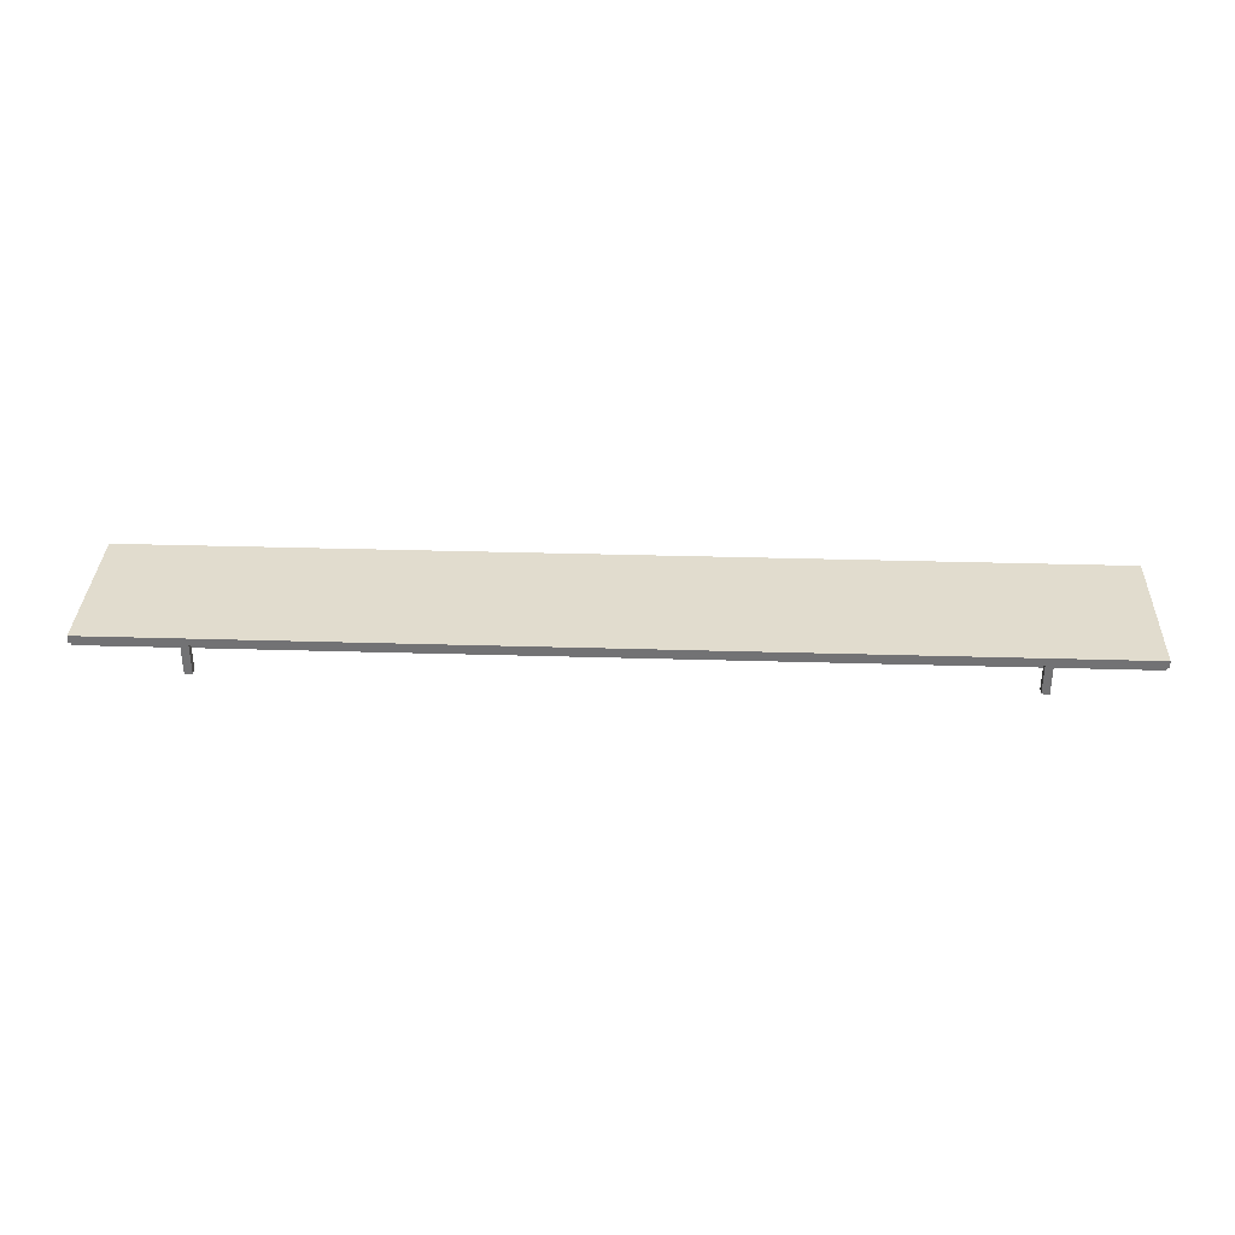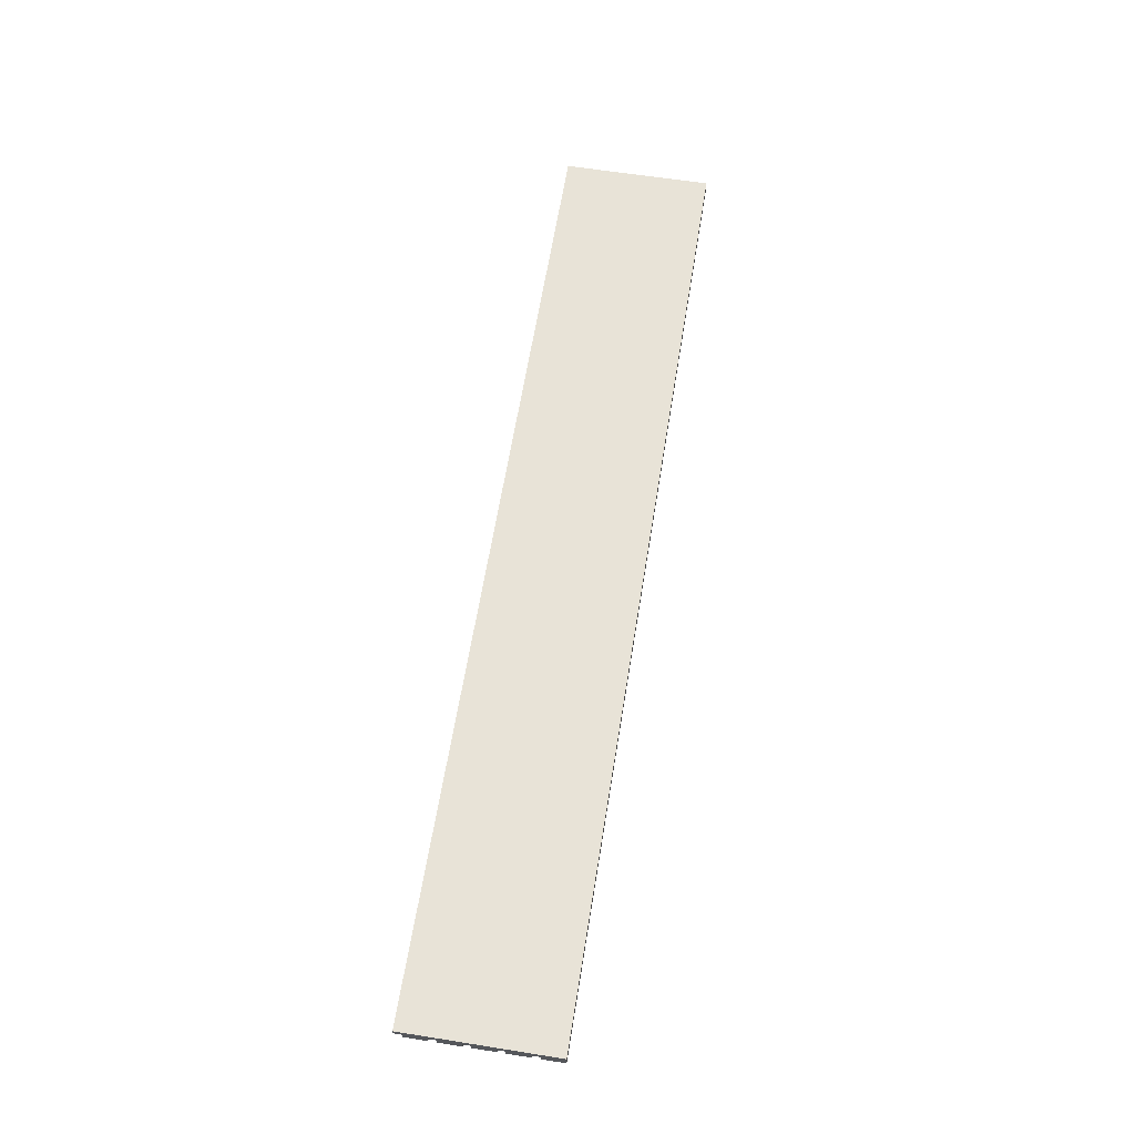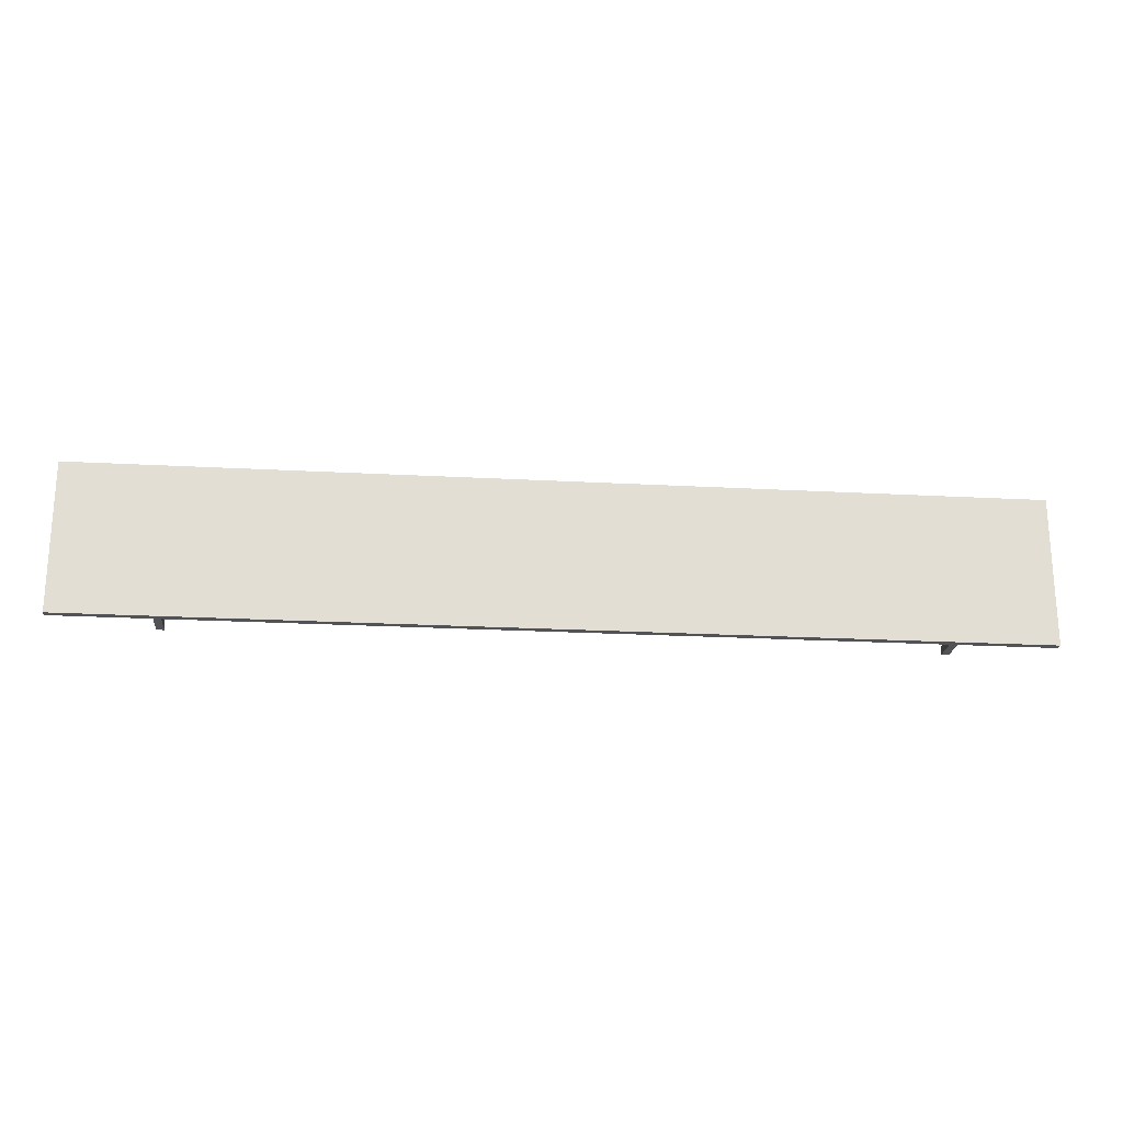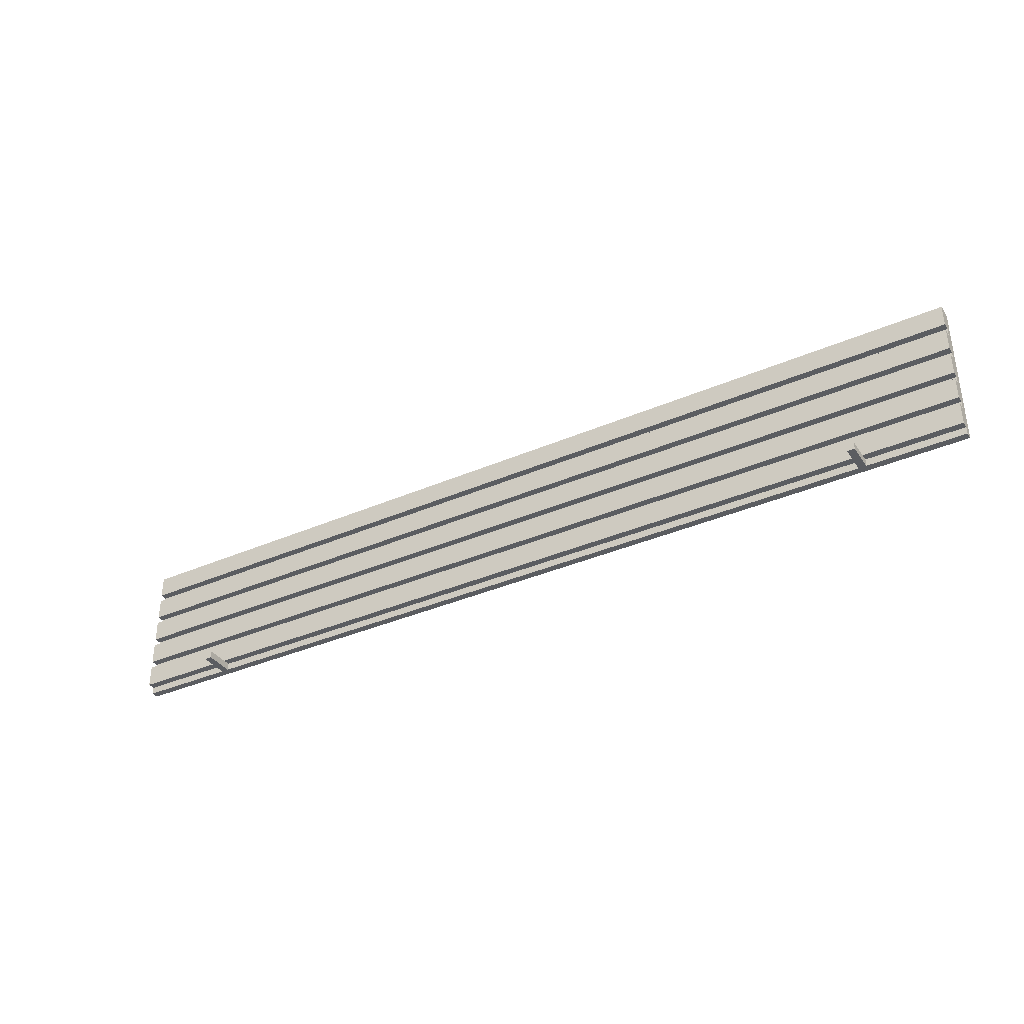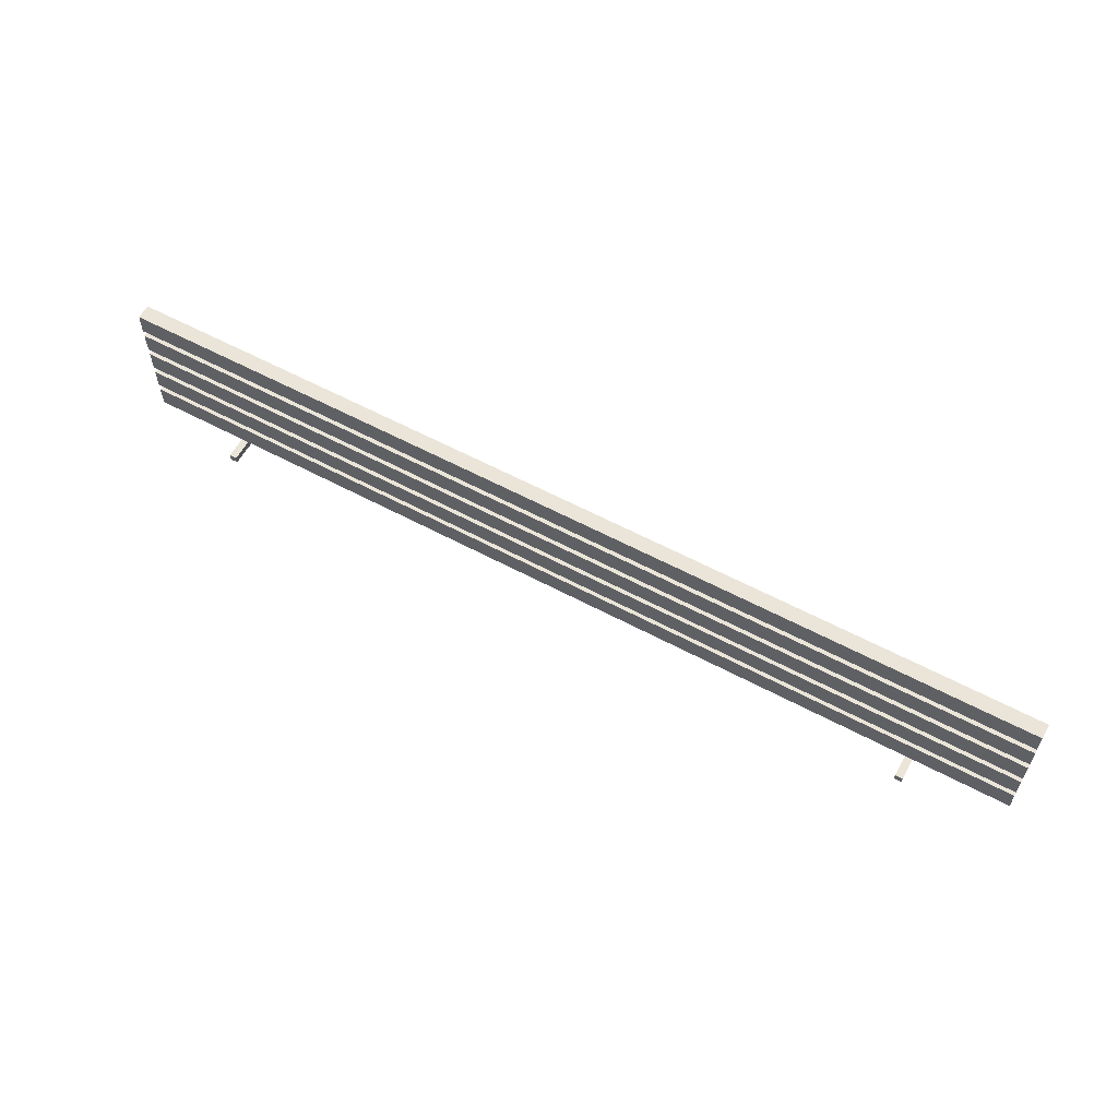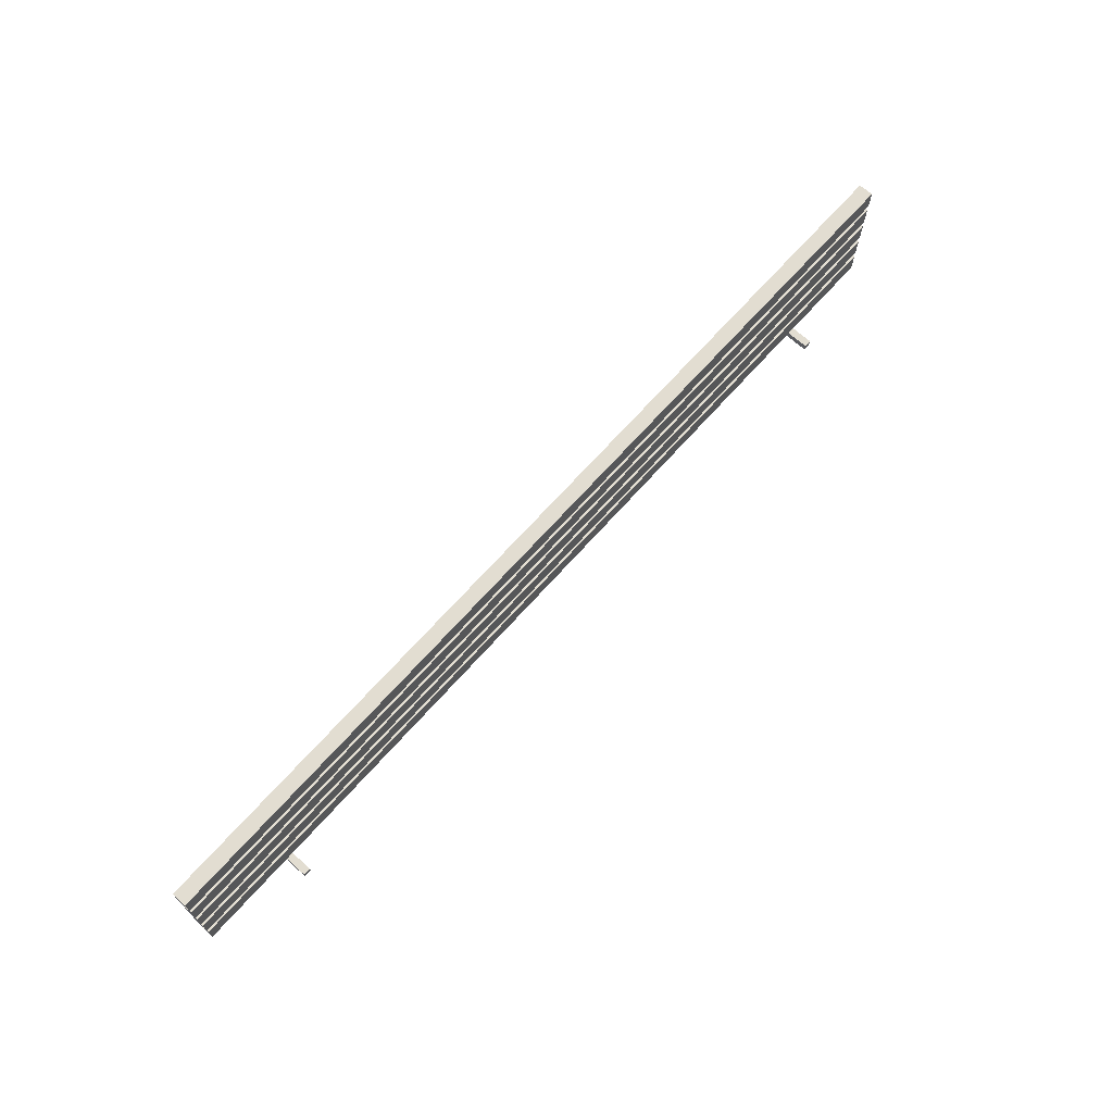
<metadata>
{"format":"obj","ext":"obj","renderer":"f3d","projection":"perspective","resolution":1024,"background":"white","views":[{"elev":34.1,"azim":2.3,"up":"+Z"},{"elev":62.3,"azim":99.1,"up":"+Z"},{"elev":-21.8,"azim":-5.5,"up":"+Y"},{"elev":-36.0,"azim":-150.2,"up":"+Y"},{"elev":59.0,"azim":-151.1,"up":"+Y"},{"elev":68.4,"azim":131.7,"up":"+Y"}]}
</metadata>
<code>
o
v -21.6 6 -1
v -21.6 6 -1.1
v -21.6 6.1 -1.1
v -21.6 6.1 -1.2
v -21.6 6.4 -1.1
v -21.6 6.4 -1.2
v -21.6 6.5 -1.1
v -21.6 6.5 -1.2
v -21.6 6.8 -1.1
v -21.6 6.8 -1.2
v -21.6 6.9 -1.1
v -21.6 6.9 -1.2
v -21.6 7.2 -1.1
v -21.6 7.2 -1.2
v -21.6 7.3 -1.1
v -21.6 7.3 -1.2
v -21.6 7.6 -1.1
v -21.6 7.6 -1.2
v -21.6 7.7 -1.1
v -21.6 7.7 -1.2
v -21.6 8 -1
v -21.6 8 -1.2
v -20.3 6 -1.1
v -20.3 6 -1.5
v -20.3 6.1 -1.1
v -20.3 6.1 -1.2
v -20.3 6.1 -1.5
v -10.4 6 -1.1
v -10.4 6 -1.5
v -10.4 6.1 -1.1
v -10.4 6.1 -1.2
v -10.4 6.1 -1.5
v -20.2 6 -1.1
v -20.2 6 -1.5
v -20.2 6.1 -1.1
v -20.2 6.1 -1.2
v -20.2 6.1 -1.5
v -10.3 6 -1.1
v -10.3 6 -1.5
v -10.3 6.1 -1.1
v -10.3 6.1 -1.2
v -10.3 6.1 -1.5
v -9 6 -1
v -9 6 -1.1
v -9 6.1 -1.1
v -9 6.1 -1.2
v -9 6.4 -1.1
v -9 6.4 -1.2
v -9 6.5 -1.1
v -9 6.5 -1.2
v -9 6.8 -1.1
v -9 6.8 -1.2
v -9 6.9 -1.1
v -9 6.9 -1.2
v -9 7.2 -1.1
v -9 7.2 -1.2
v -9 7.3 -1.1
v -9 7.3 -1.2
v -9 7.6 -1.1
v -9 7.6 -1.2
v -9 7.7 -1.1
v -9 7.7 -1.2
v -9 8 -1
v -9 8 -1.2
v -21.6 6 -1
v -21.6 8 -1
v -9 6 -1
v -9 8 -1
v -21.6 6 -1.1
v -21.6 6.1 -1.1
v -21.6 6.4 -1.1
v -21.6 6.5 -1.1
v -21.6 6.8 -1.1
v -21.6 6.9 -1.1
v -21.6 7.2 -1.1
v -21.6 7.3 -1.1
v -21.6 7.6 -1.1
v -21.6 7.7 -1.1
v -20.3 6 -1.1
v -20.3 6.1 -1.1
v -20.2 6 -1.1
v -20.2 6.1 -1.1
v -10.4 6 -1.1
v -10.4 6.1 -1.1
v -10.3 6 -1.1
v -10.3 6.1 -1.1
v -9 6 -1.1
v -9 6.1 -1.1
v -9 6.4 -1.1
v -9 6.5 -1.1
v -9 6.8 -1.1
v -9 6.9 -1.1
v -9 7.2 -1.1
v -9 7.3 -1.1
v -9 7.6 -1.1
v -9 7.7 -1.1
v -21.6 6.1 -1.2
v -21.6 6.4 -1.2
v -21.6 6.5 -1.2
v -21.6 6.8 -1.2
v -21.6 6.9 -1.2
v -21.6 7.2 -1.2
v -21.6 7.3 -1.2
v -21.6 7.6 -1.2
v -21.6 7.7 -1.2
v -21.6 8 -1.2
v -20.3 6.1 -1.2
v -20.2 6.1 -1.2
v -10.4 6.1 -1.2
v -10.3 6.1 -1.2
v -9 6.1 -1.2
v -9 6.4 -1.2
v -9 6.5 -1.2
v -9 6.8 -1.2
v -9 6.9 -1.2
v -9 7.2 -1.2
v -9 7.3 -1.2
v -9 7.6 -1.2
v -9 7.7 -1.2
v -9 8 -1.2
v -20.3 6 -1.5
v -20.3 6.1 -1.5
v -20.2 6 -1.5
v -20.2 6.1 -1.5
v -10.4 6 -1.5
v -10.4 6.1 -1.5
v -10.3 6 -1.5
v -10.3 6.1 -1.5
v -21.6 6 -1
v -9 6 -1
v -21.6 6 -1.1
v -20.3 6 -1.1
v -20.2 6 -1.1
v -10.4 6 -1.1
v -10.3 6 -1.1
v -9 6 -1.1
v -20.3 6 -1.5
v -20.2 6 -1.5
v -10.4 6 -1.5
v -10.3 6 -1.5
v -21.6 6.1 -1.1
v -20.3 6.1 -1.1
v -20.2 6.1 -1.1
v -10.4 6.1 -1.1
v -10.3 6.1 -1.1
v -9 6.1 -1.1
v -21.6 6.1 -1.2
v -20.3 6.1 -1.2
v -20.2 6.1 -1.2
v -10.4 6.1 -1.2
v -10.3 6.1 -1.2
v -9 6.1 -1.2
v -21.6 6.5 -1.1
v -9 6.5 -1.1
v -21.6 6.5 -1.2
v -9 6.5 -1.2
v -21.6 6.9 -1.1
v -9 6.9 -1.1
v -21.6 6.9 -1.2
v -9 6.9 -1.2
v -21.6 7.3 -1.1
v -9 7.3 -1.1
v -21.6 7.3 -1.2
v -9 7.3 -1.2
v -21.6 7.7 -1.1
v -9 7.7 -1.1
v -21.6 7.7 -1.2
v -9 7.7 -1.2
v -20.3 6.1 -1.2
v -20.2 6.1 -1.2
v -10.4 6.1 -1.2
v -10.3 6.1 -1.2
v -20.3 6.1 -1.5
v -20.2 6.1 -1.5
v -10.4 6.1 -1.5
v -10.3 6.1 -1.5
v -21.6 6.4 -1.1
v -9 6.4 -1.1
v -21.6 6.4 -1.2
v -9 6.4 -1.2
v -21.6 6.8 -1.1
v -9 6.8 -1.1
v -21.6 6.8 -1.2
v -9 6.8 -1.2
v -21.6 7.2 -1.1
v -9 7.2 -1.1
v -21.6 7.2 -1.2
v -9 7.2 -1.2
v -21.6 7.6 -1.1
v -9 7.6 -1.1
v -21.6 7.6 -1.2
v -9 7.6 -1.2
v -21.6 8 -1
v -9 8 -1
v -21.6 8 -1.2
v -9 8 -1.2
f 3 2 1
f 5 3 1
f 5 4 3
f 6 4 5
f 7 5 1
f 9 7 1
f 9 8 7
f 10 8 9
f 11 9 1
f 13 11 1
f 13 12 11
f 14 12 13
f 15 13 1
f 17 15 1
f 17 16 15
f 18 16 17
f 19 17 1
f 21 19 1
f 21 20 19
f 22 20 21
f 25 24 23
f 26 24 25
f 27 24 26
f 30 29 28
f 31 29 30
f 32 29 31
f 33 34 35
f 35 34 36
f 36 34 37
f 38 39 40
f 40 39 41
f 41 39 42
f 43 44 45
f 43 45 47
f 45 46 47
f 47 46 48
f 43 47 49
f 43 49 51
f 49 50 51
f 51 50 52
f 43 51 53
f 43 53 55
f 53 54 55
f 55 54 56
f 43 55 57
f 43 57 59
f 57 58 59
f 59 58 60
f 43 59 61
f 43 61 63
f 61 62 63
f 63 62 64
f 67 66 65
f 68 66 67
f 69 70 79
f 79 70 80
f 81 82 83
f 83 82 84
f 85 86 87
f 87 86 88
f 71 72 89
f 89 72 90
f 73 74 91
f 91 74 92
f 75 76 93
f 93 76 94
f 77 78 95
f 95 78 96
f 97 98 107
f 107 98 108
f 108 98 109
f 109 98 110
f 110 98 111
f 111 98 112
f 99 100 113
f 113 100 114
f 101 102 115
f 115 102 116
f 103 104 117
f 117 104 118
f 105 106 119
f 119 106 120
f 121 122 123
f 123 122 124
f 125 126 127
f 127 126 128
f 131 130 129
f 132 130 131
f 133 130 132
f 134 130 133
f 135 130 134
f 136 130 135
f 137 133 132
f 138 133 137
f 139 135 134
f 140 135 139
f 147 142 141
f 148 142 147
f 149 144 143
f 150 144 149
f 151 146 145
f 152 146 151
f 155 154 153
f 156 154 155
f 159 158 157
f 160 158 159
f 163 162 161
f 164 162 163
f 167 166 165
f 168 166 167
f 169 170 173
f 173 170 174
f 171 172 175
f 175 172 176
f 177 178 179
f 179 178 180
f 181 182 183
f 183 182 184
f 185 186 187
f 187 186 188
f 189 190 191
f 191 190 192
f 193 194 195
f 195 194 196

</code>
